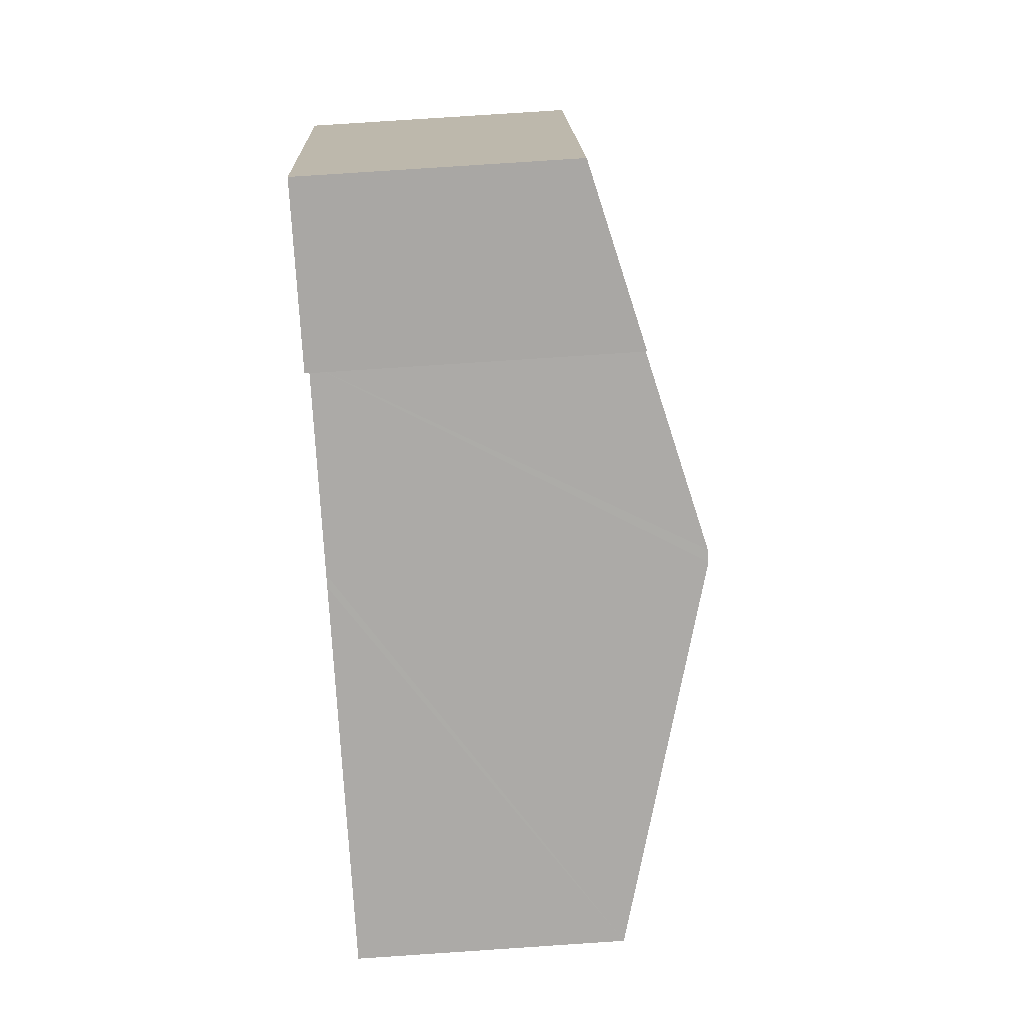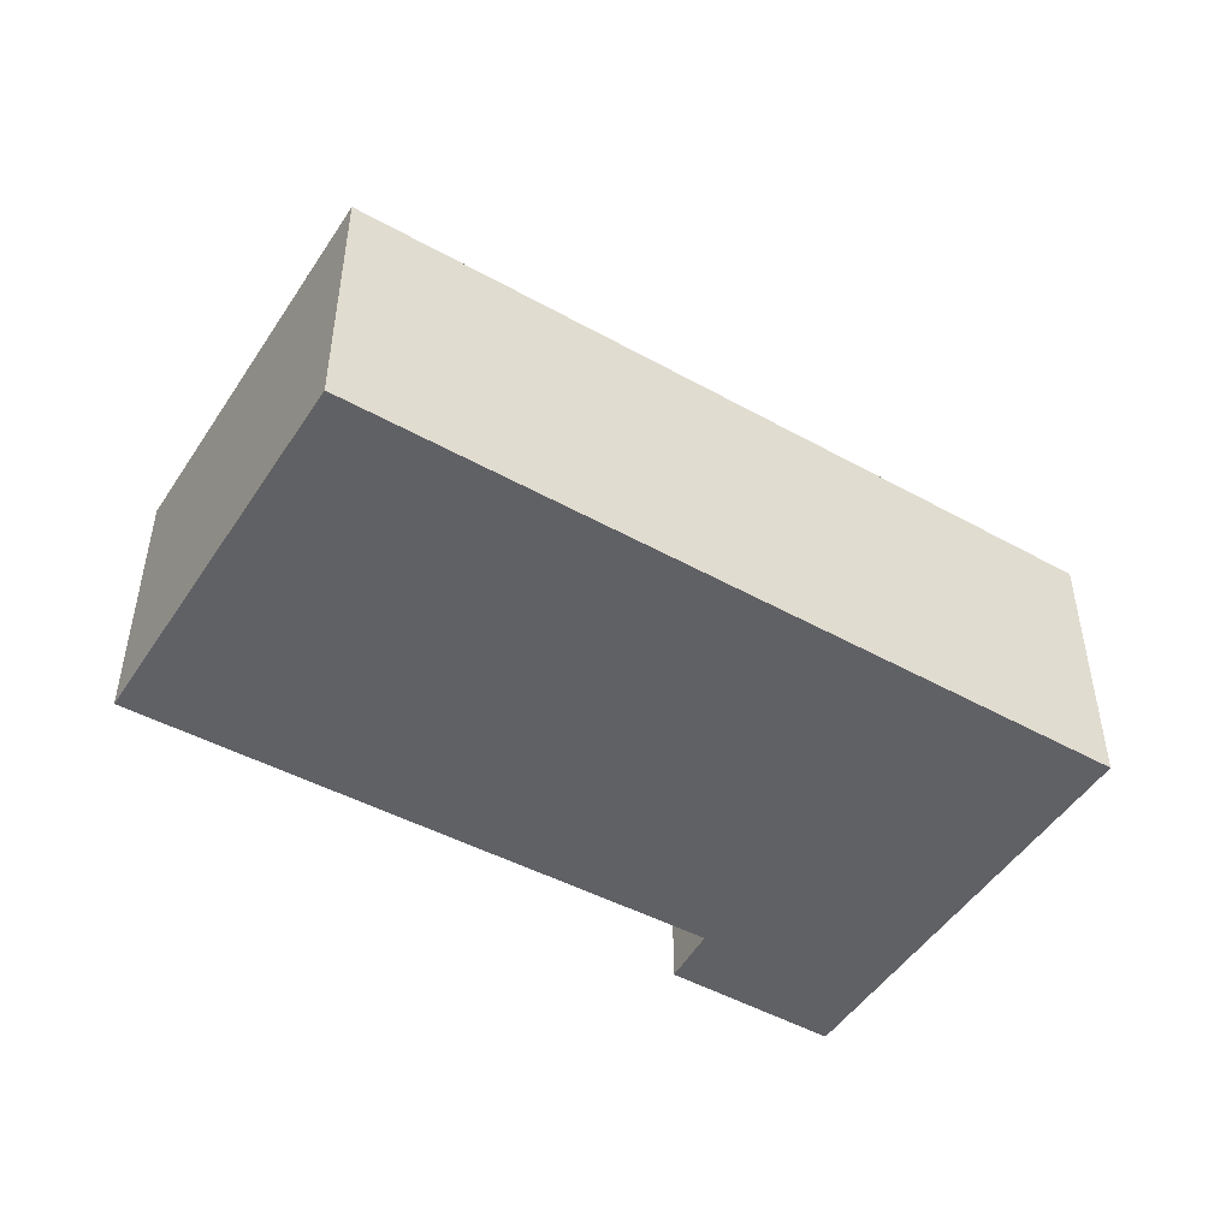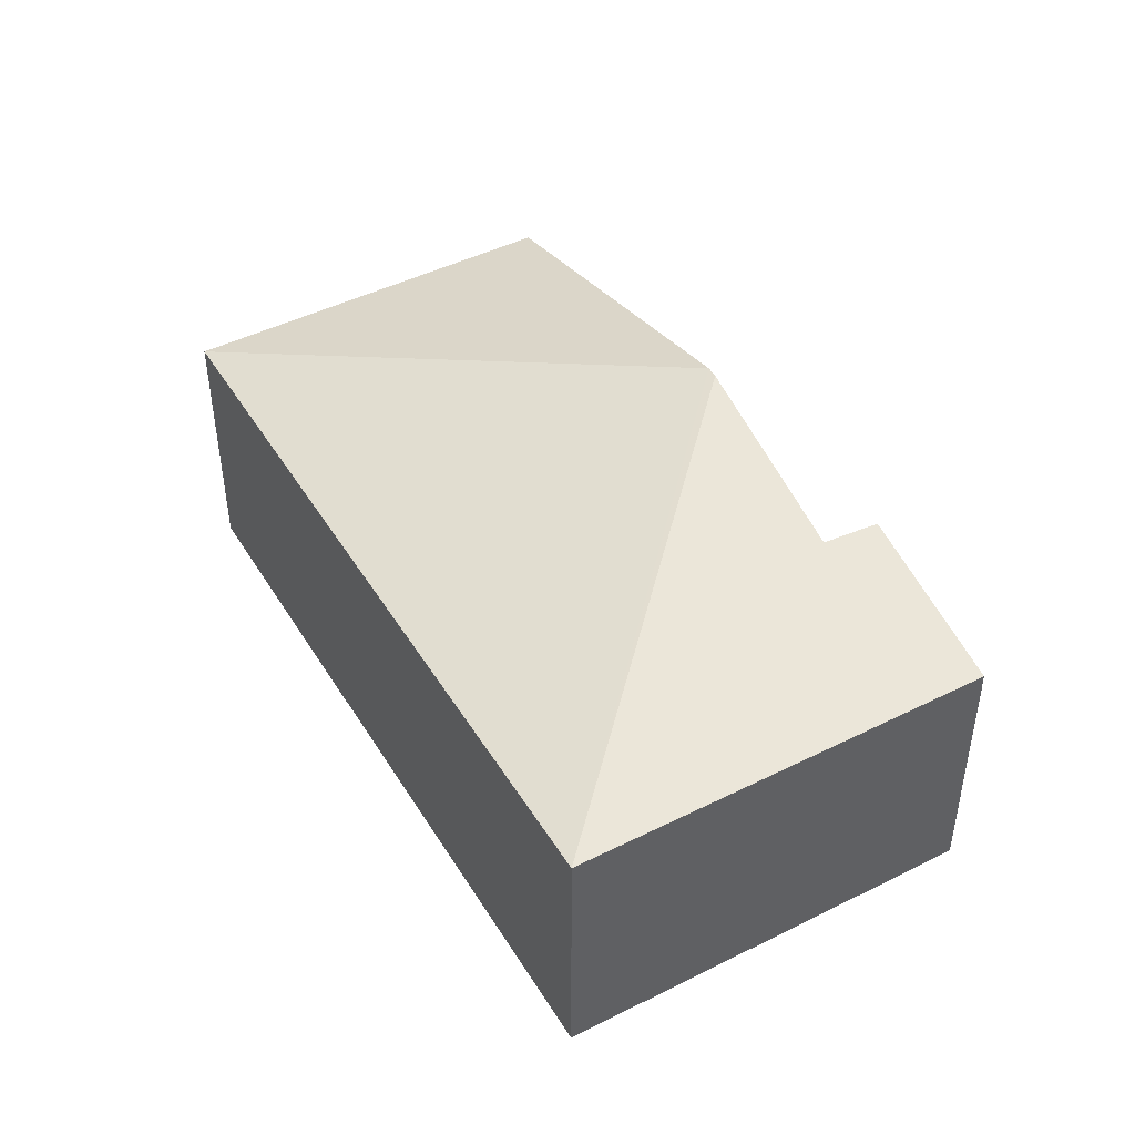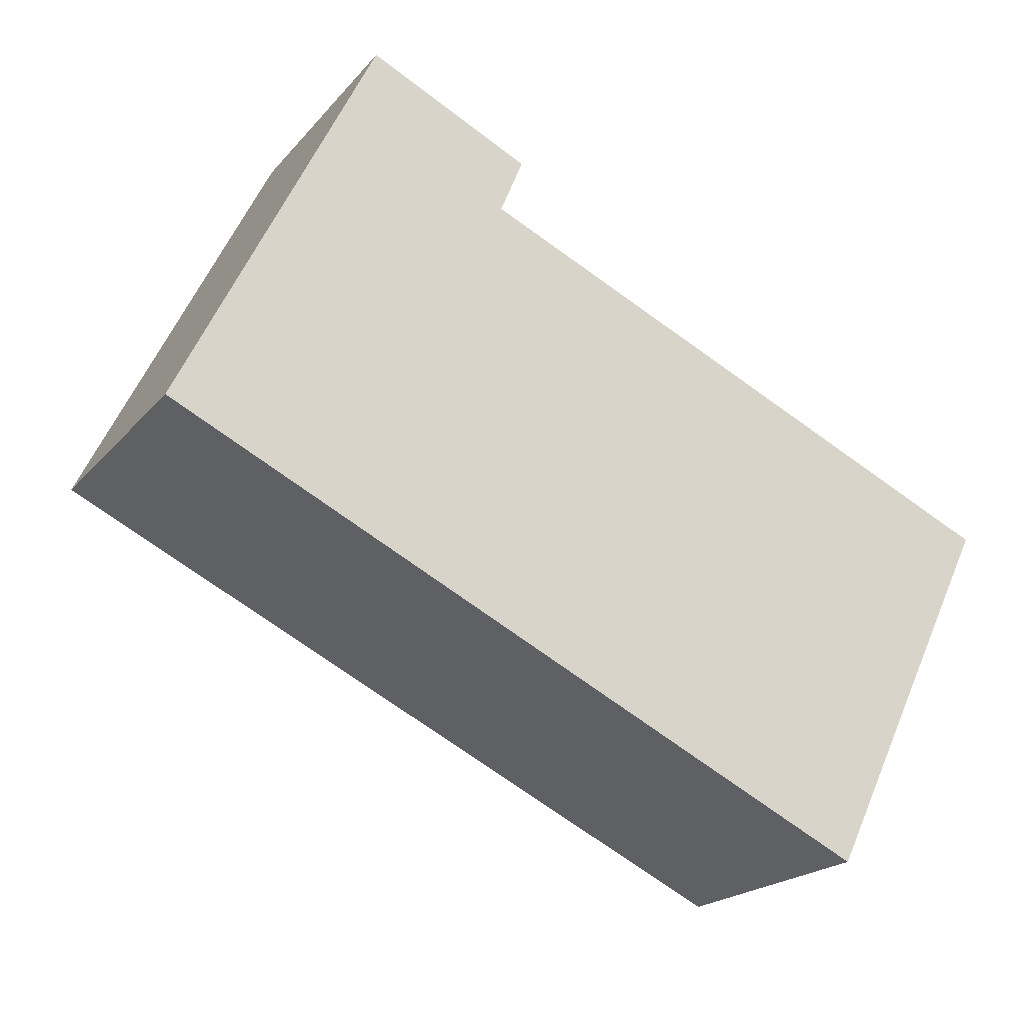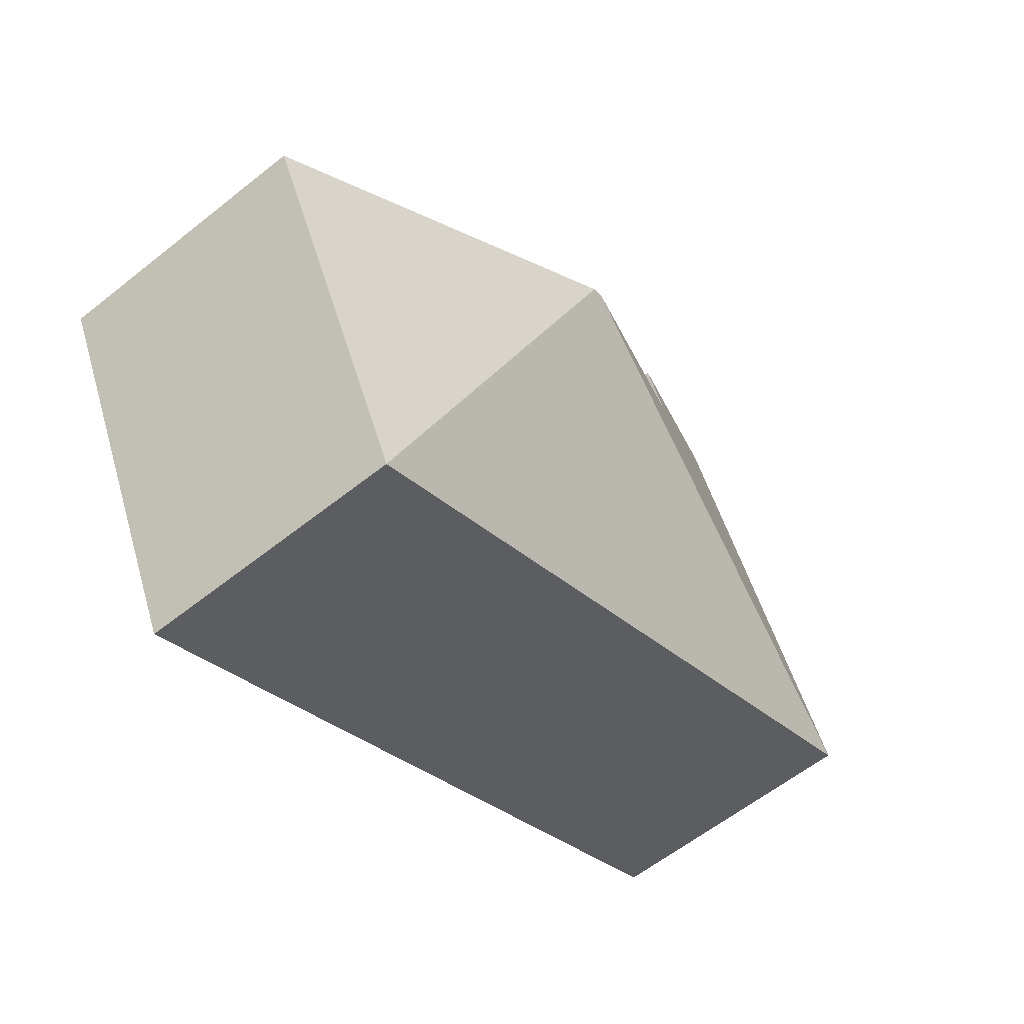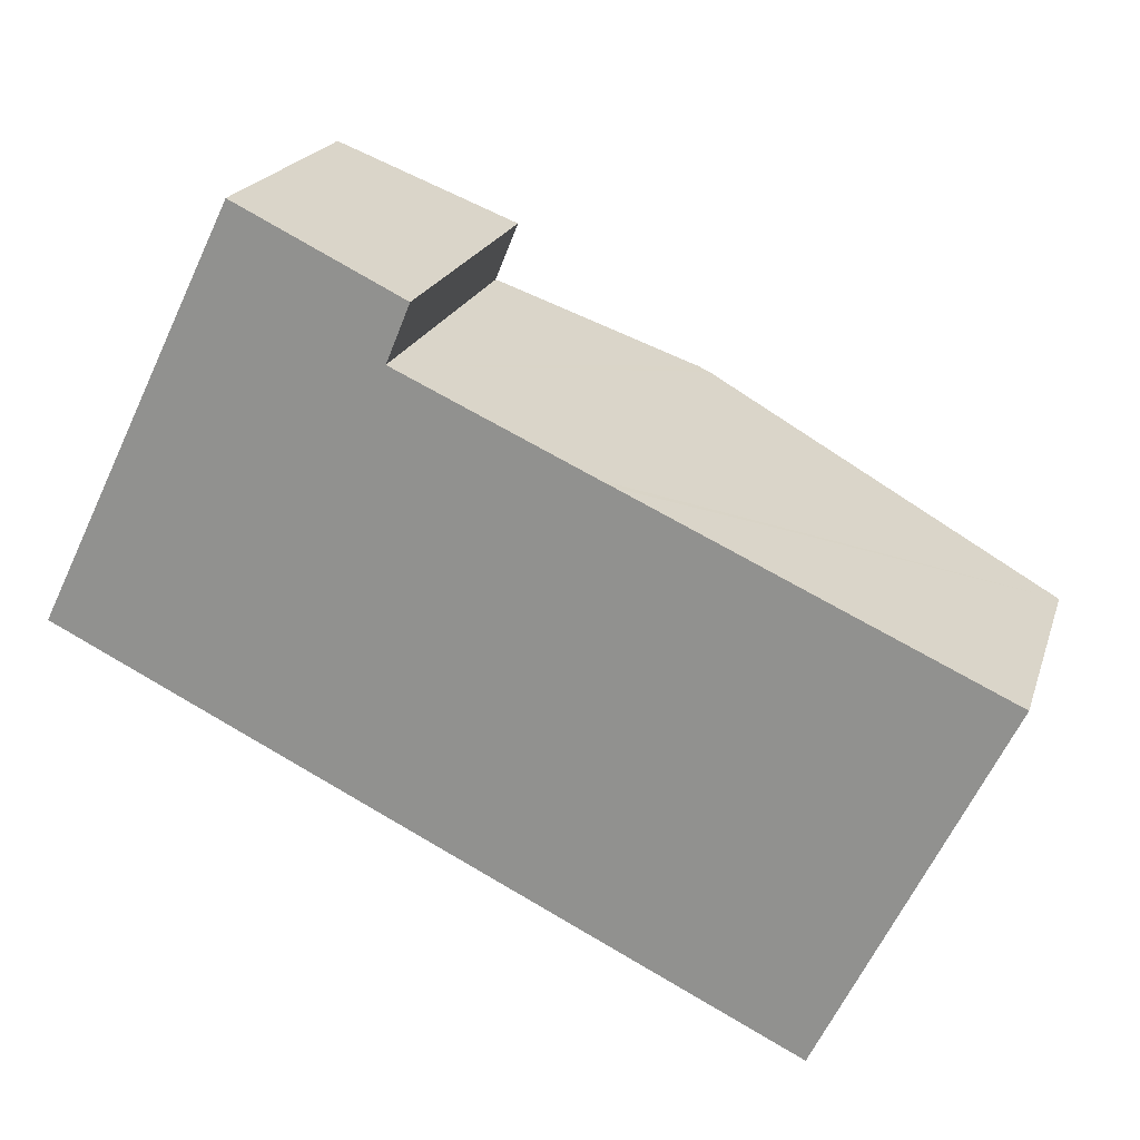
<metadata>
{"format":"obj","ext":"obj","renderer":"f3d","projection":"perspective","resolution":1024,"background":"white","views":[{"elev":79.6,"azim":86.2,"up":"+Z"},{"elev":-48.6,"azim":174.1,"up":"+Y"},{"elev":45.9,"azim":-93.9,"up":"+Y"},{"elev":-20.3,"azim":-28.0,"up":"+Z"},{"elev":-60.1,"azim":129.2,"up":"+Z"},{"elev":20.2,"azim":15.5,"up":"+Z"}]}
</metadata>
<code>
v  3.861 2.734 1.332
v  0 1.987 1.217e-16
v  2.471 2.339 1.969
v  2.641 2.331 2.383
v  1.444 1.987 2.966
v  3.946 2.735 1.294
v  5.279 1.987 -2.57
v  6.574 1.987 0.09
v  2.641 -1.459e-16 2.383
v  1.444 -1.816e-16 2.966
v  2.471 -1.206e-16 1.969
v  3.861 -8.156e-17 1.332
v  3.946 -7.923e-17 1.294
v  6.574 -5.511e-18 0.09
v  5.279 1.574e-16 -2.57
v  0 0 0
g defaultobject
f 1 2 3
f 4 3 2
f 5 4 2
f 6 2 1
f 2 6 7
f 7 6 8
f 5 9 4
f 9 5 10
f 11 1 3
f 1 11 6
f 6 11 8
f 8 11 12
f 8 12 13
f 8 13 14
f 4 11 3
f 11 4 9
f 14 7 8
f 7 14 15
f 15 2 7
f 2 15 16
f 16 5 2
f 5 16 10
f 15 14 16
f 13 16 14
f 12 16 13
f 11 16 12
f 9 16 11
f 10 16 9

</code>
